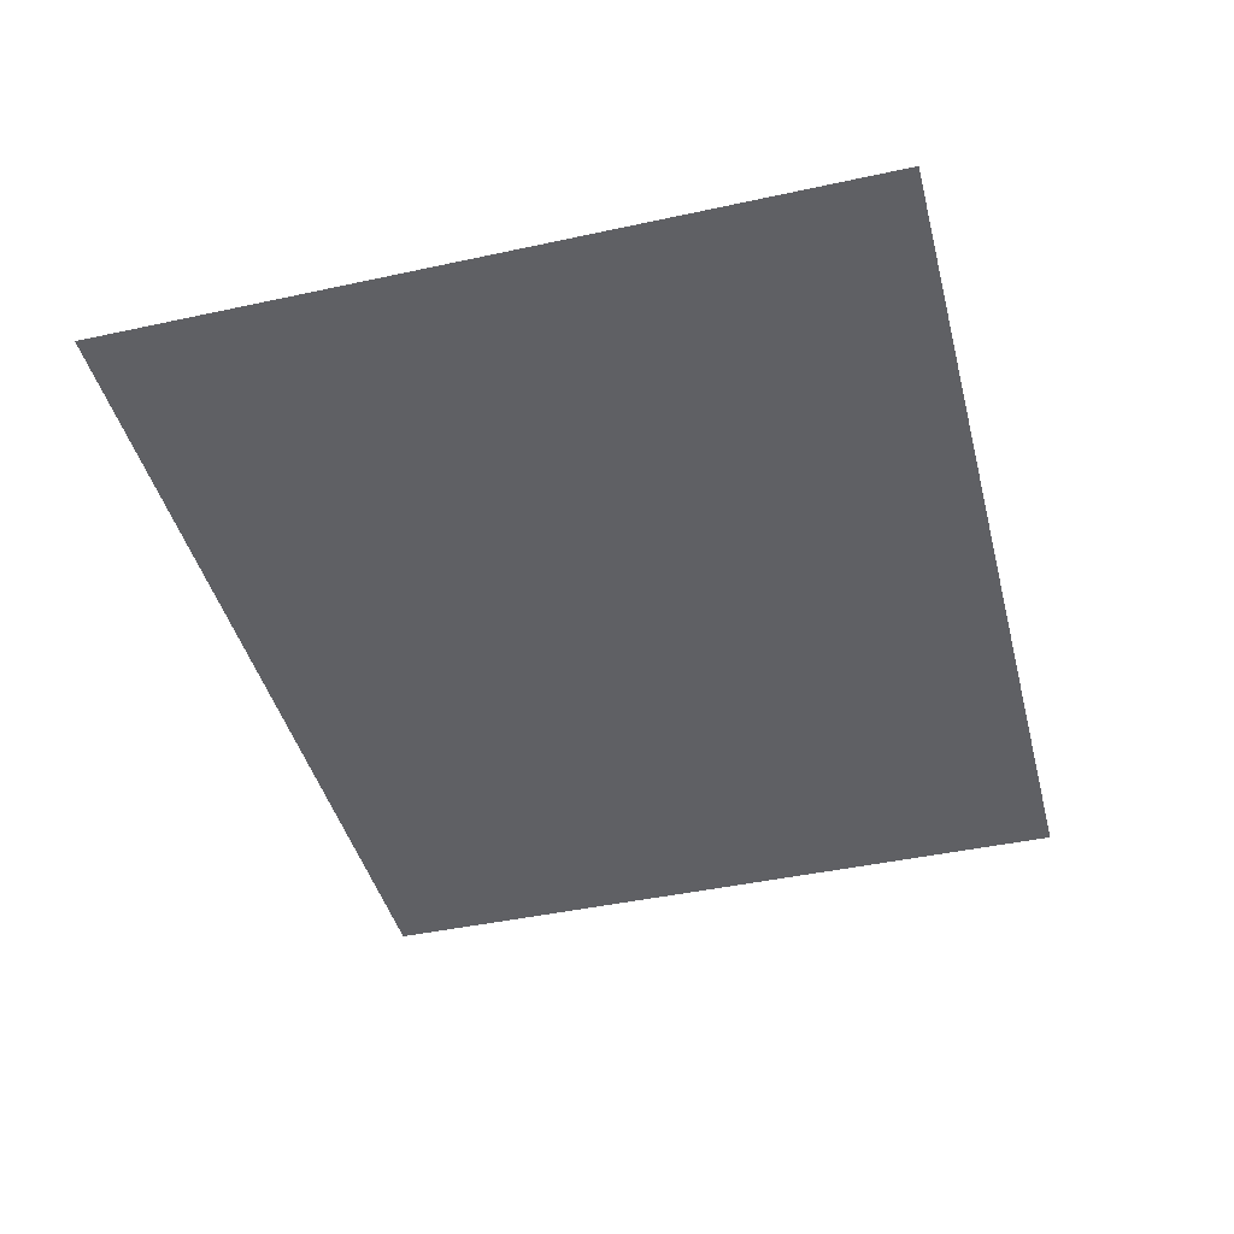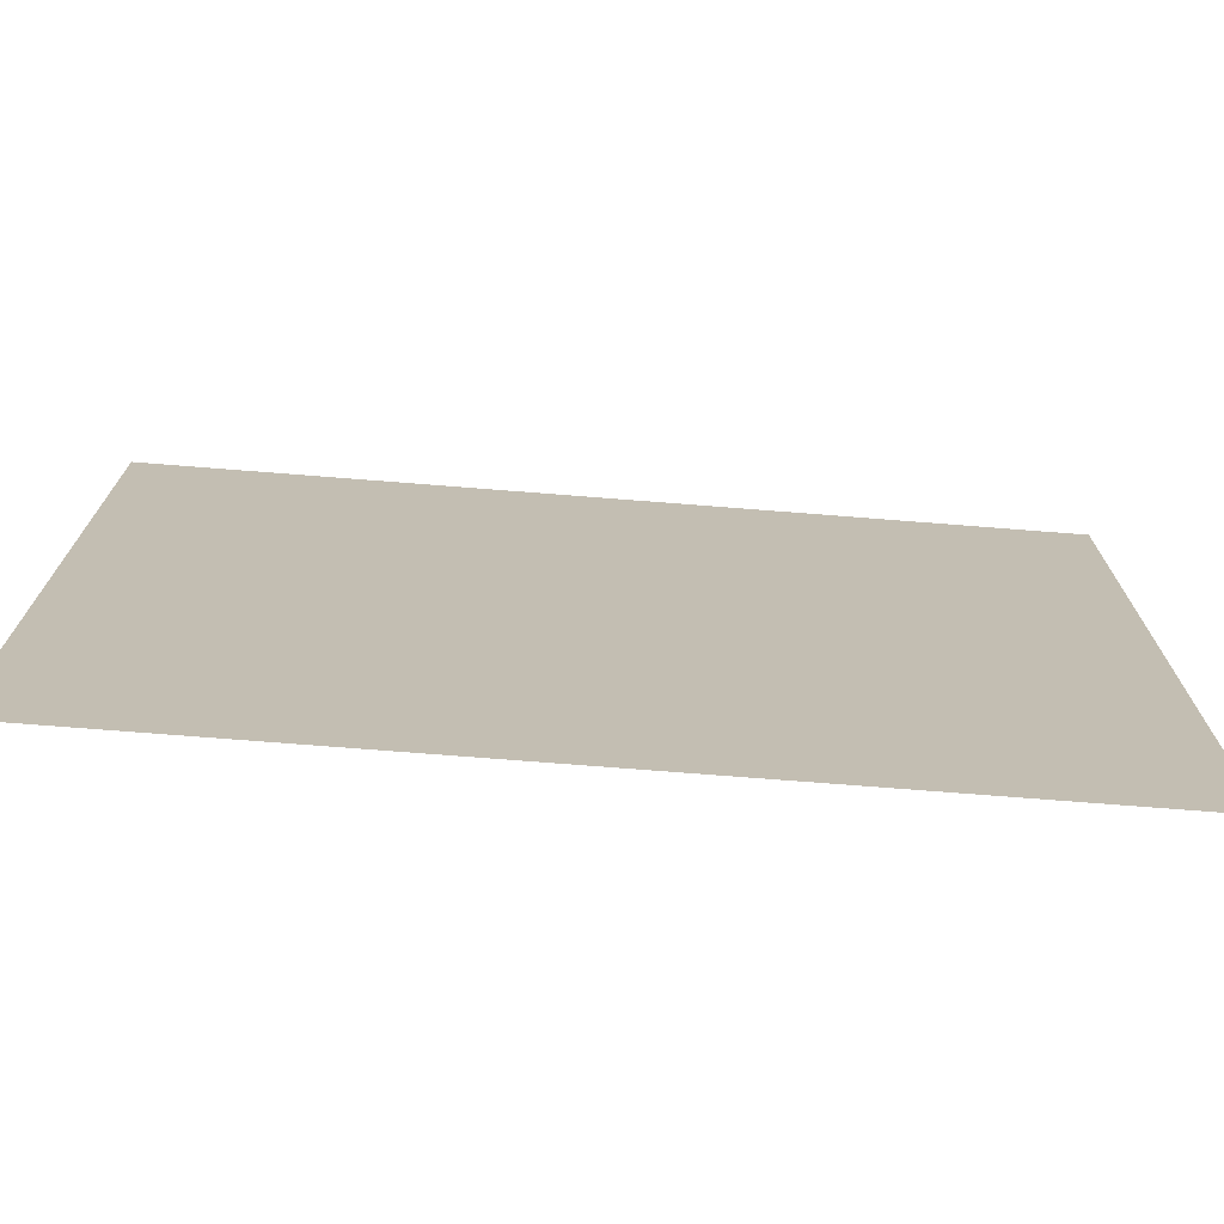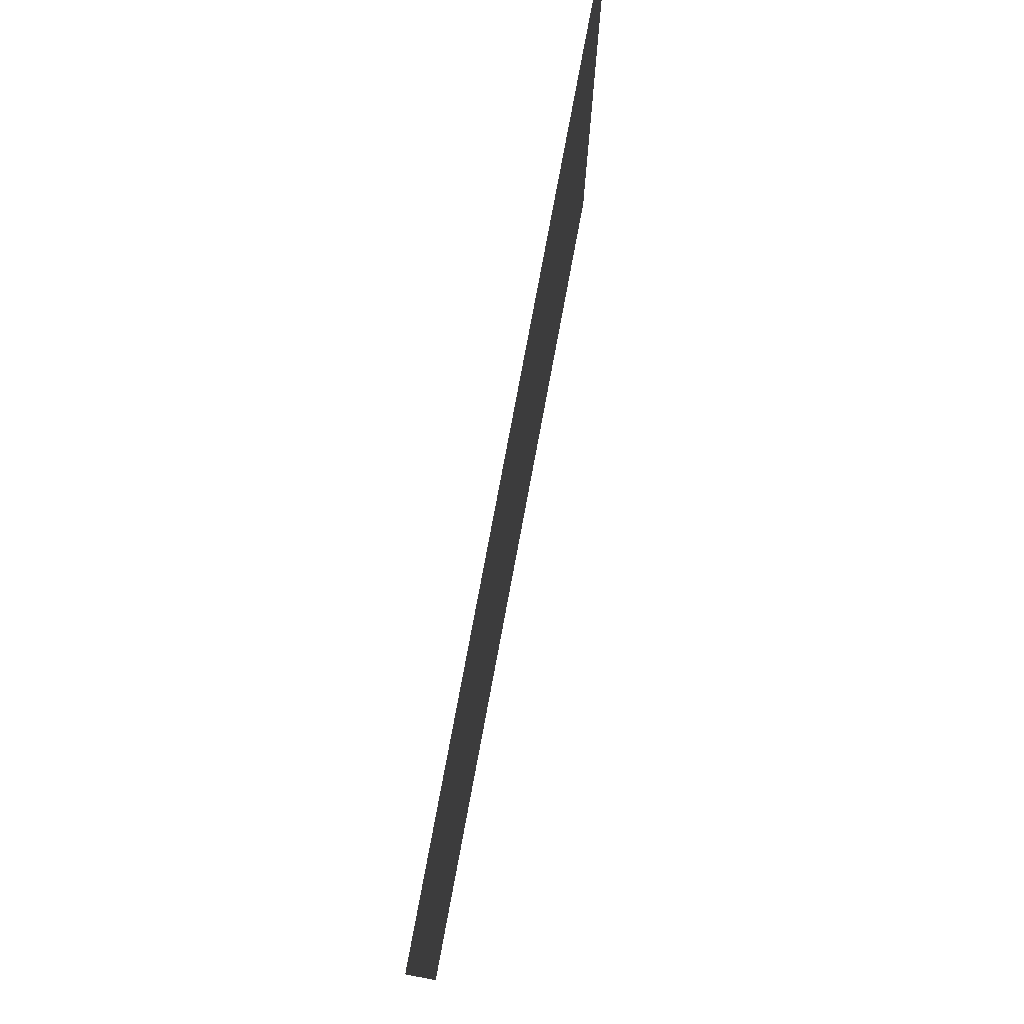
<metadata>
{"format":"obj","ext":"obj","renderer":"f3d","projection":"perspective","resolution":1024,"background":"white","views":[{"elev":-43.4,"azim":-75.6,"up":"+Z"},{"elev":-73.1,"azim":-4.5,"up":"+Y"},{"elev":78.2,"azim":-79.4,"up":"+Y"}]}
</metadata>
<code>
v 0 -64 0
v -16 -64 0
v -16 -48 0
v 0 -48 0
v -16 -64 0
v -32 -64 0
v -32 -48 0
v -16 -48 0
v -32 -64 0
v -48 -64 0
v -48 -48 0
v -32 -48 0
v -48 -64 0
v -64 -64 0
v -64 -48 0
v -48 -48 0
v -64 -64 0
v -80 -64 0
v -80 -48 0
v -64 -48 0
v -80 -64 0
v -96 -64 0
v -96 -48 0
v -80 -48 0
v -96 -64 0
v -112 -64 0
v -112 -48 0
v -96 -48 0
v -112 -64 0
v -128 -64 0
v -128 -48 0
v -112 -48 0
v -128 -64 0
v -144 -64 0
v -144 -48 0
v -128 -48 0
v -144 -64 0
v -160 -64 0
v -160 -48 0
v -144 -48 0
v -160 -64 0
v -176 -64 0
v -176 -48 0
v -160 -48 0
v -176 -64 0
v -192 -64 0
v -192 -48 0
v -176 -48 0
v -192 -64 0
v -208 -64 0
v -208 -48 0
v -192 -48 0
v -208 -64 0
v -224 -64 0
v -224 -48 0
v -208 -48 0
v -224 -64 0
v -240 -64 0
v -240 -48 0
v -224 -48 0
v -240 -64 0
v -256 -64 0
v -256 -48 0
v -240 -48 0
v 0 -80 0
v -16 -80 0
v -16 -64 0
v 0 -64 0
v -16 -80 0
v -32 -80 0
v -32 -64 0
v -16 -64 0
v -32 -80 0
v -48 -80 0
v -48 -64 0
v -32 -64 0
v -48 -80 0
v -64 -80 0
v -64 -64 0
v -48 -64 0
v -64 -80 0
v -80 -80 0
v -80 -64 0
v -64 -64 0
v -80 -80 0
v -96 -80 0
v -96 -64 0
v -80 -64 0
v -96 -80 0
v -112 -80 0
v -112 -64 0
v -96 -64 0
v -112 -80 0
v -128 -80 0
v -128 -64 0
v -112 -64 0
v -128 -80 0
v -144 -80 0
v -144 -64 0
v -128 -64 0
v -144 -80 0
v -160 -80 0
v -160 -64 0
v -144 -64 0
v -160 -80 0
v -176 -80 0
v -176 -64 0
v -160 -64 0
v -176 -80 0
v -192 -80 0
v -192 -64 0
v -176 -64 0
v -192 -80 0
v -208 -80 0
v -208 -64 0
v -192 -64 0
v -208 -80 0
v -224 -80 0
v -224 -64 0
v -208 -64 0
v -224 -80 0
v -240 -80 0
v -240 -64 0
v -224 -64 0
v -240 -80 0
v -256 -80 0
v -256 -64 0
v -240 -64 0
v 0 -96 0
v -16 -96 0
v -16 -80 0
v 0 -80 0
v -16 -96 0
v -32 -96 0
v -32 -80 0
v -16 -80 0
v -32 -96 0
v -48 -96 0
v -48 -80 0
v -32 -80 0
v -48 -96 0
v -64 -96 0
v -64 -80 0
v -48 -80 0
v -64 -96 0
v -80 -96 0
v -80 -80 0
v -64 -80 0
v -80 -96 0
v -96 -96 0
v -96 -80 0
v -80 -80 0
v -96 -96 0
v -112 -96 0
v -112 -80 0
v -96 -80 0
v -112 -96 0
v -128 -96 0
v -128 -80 0
v -112 -80 0
v -128 -96 0
v -144 -96 0
v -144 -80 0
v -128 -80 0
v -144 -96 0
v -160 -96 0
v -160 -80 0
v -144 -80 0
v -160 -96 0
v -176 -96 0
v -176 -80 0
v -160 -80 0
v -176 -96 0
v -192 -96 0
v -192 -80 0
v -176 -80 0
v -192 -96 0
v -208 -96 0
v -208 -80 0
v -192 -80 0
v -208 -96 0
v -224 -96 0
v -224 -80 0
v -208 -80 0
v -224 -96 0
v -240 -96 0
v -240 -80 0
v -224 -80 0
v -240 -96 0
v -256 -96 0
v -256 -80 0
v -240 -80 0
v 0 -112 0
v -16 -112 0
v -16 -96 0
v 0 -96 0
v -16 -112 0
v -32 -112 0
v -32 -96 0
v -16 -96 0
v -32 -112 0
v -48 -112 0
v -48 -96 0
v -32 -96 0
v -48 -112 0
v -64 -112 0
v -64 -96 0
v -48 -96 0
v -64 -112 0
v -80 -112 0
v -80 -96 0
v -64 -96 0
v -80 -112 0
v -96 -112 0
v -96 -96 0
v -80 -96 0
v -96 -112 0
v -112 -112 0
v -112 -96 0
v -96 -96 0
v -112 -112 0
v -128 -112 0
v -128 -96 0
v -112 -96 0
v -128 -112 0
v -144 -112 0
v -144 -96 0
v -128 -96 0
v -144 -112 0
v -160 -112 0
v -160 -96 0
v -144 -96 0
v -160 -112 0
v -176 -112 0
v -176 -96 0
v -160 -96 0
v -176 -112 0
v -192 -112 0
v -192 -96 0
v -176 -96 0
v -192 -112 0
v -208 -112 0
v -208 -96 0
v -192 -96 0
v -208 -112 0
v -224 -112 0
v -224 -96 0
v -208 -96 0
v -224 -112 0
v -240 -112 0
v -240 -96 0
v -224 -96 0
v -240 -112 0
v -256 -112 0
v -256 -96 0
v -240 -96 0
v 0 -128 0
v -16 -128 0
v -16 -112 0
v 0 -112 0
v -16 -128 0
v -32 -128 0
v -32 -112 0
v -16 -112 0
v -32 -128 0
v -48 -128 0
v -48 -112 0
v -32 -112 0
v -48 -128 0
v -64 -128 0
v -64 -112 0
v -48 -112 0
v -64 -128 0
v -80 -128 0
v -80 -112 0
v -64 -112 0
v -80 -128 0
v -96 -128 0
v -96 -112 0
v -80 -112 0
v -96 -128 0
v -112 -128 0
v -112 -112 0
v -96 -112 0
v -112 -128 0
v -128 -128 0
v -128 -112 0
v -112 -112 0
v -128 -128 0
v -144 -128 0
v -144 -112 0
v -128 -112 0
v -144 -128 0
v -160 -128 0
v -160 -112 0
v -144 -112 0
v -160 -128 0
v -176 -128 0
v -176 -112 0
v -160 -112 0
v -176 -128 0
v -192 -128 0
v -192 -112 0
v -176 -112 0
v -192 -128 0
v -208 -128 0
v -208 -112 0
v -192 -112 0
v -208 -128 0
v -224 -128 0
v -224 -112 0
v -208 -112 0
v -224 -128 0
v -240 -128 0
v -240 -112 0
v -224 -112 0
v -240 -128 0
v -256 -128 0
v -256 -112 0
v -240 -112 0
v 0 -144 0
v -16 -144 0
v -16 -128 0
v 0 -128 0
v -16 -144 0
v -32 -144 0
v -32 -128 0
v -16 -128 0
v -32 -144 0
v -48 -144 0
v -48 -128 0
v -32 -128 0
v -48 -144 0
v -64 -144 0
v -64 -128 0
v -48 -128 0
v -64 -144 0
v -80 -144 0
v -80 -128 0
v -64 -128 0
v -80 -144 0
v -96 -144 0
v -96 -128 0
v -80 -128 0
v -96 -144 0
v -112 -144 0
v -112 -128 0
v -96 -128 0
v -112 -144 0
v -128 -144 0
v -128 -128 0
v -112 -128 0
v -128 -144 0
v -144 -144 0
v -144 -128 0
v -128 -128 0
v -144 -144 0
v -160 -144 0
v -160 -128 0
v -144 -128 0
v -160 -144 0
v -176 -144 0
v -176 -128 0
v -160 -128 0
v -176 -144 0
v -192 -144 0
v -192 -128 0
v -176 -128 0
v -192 -144 0
v -208 -144 0
v -208 -128 0
v -192 -128 0
v -208 -144 0
v -224 -144 0
v -224 -128 0
v -208 -128 0
v -224 -144 0
v -240 -144 0
v -240 -128 0
v -224 -128 0
v -240 -144 0
v -256 -144 0
v -256 -128 0
v -240 -128 0
v 0 -160 0
v -16 -160 0
v -16 -144 0
v 0 -144 0
v -16 -160 0
v -32 -160 0
v -32 -144 0
v -16 -144 0
v -32 -160 0
v -48 -160 0
v -48 -144 0
v -32 -144 0
v -48 -160 0
v -64 -160 0
v -64 -144 0
v -48 -144 0
v -64 -160 0
v -80 -160 0
v -80 -144 0
v -64 -144 0
v -80 -160 0
v -96 -160 0
v -96 -144 0
v -80 -144 0
v -96 -160 0
v -112 -160 0
v -112 -144 0
v -96 -144 0
v -112 -160 0
v -128 -160 0
v -128 -144 0
v -112 -144 0
v -128 -160 0
v -144 -160 0
v -144 -144 0
v -128 -144 0
v -144 -160 0
v -160 -160 0
v -160 -144 0
v -144 -144 0
v -160 -160 0
v -176 -160 0
v -176 -144 0
v -160 -144 0
v -176 -160 0
v -192 -160 0
v -192 -144 0
v -176 -144 0
v -192 -160 0
v -208 -160 0
v -208 -144 0
v -192 -144 0
v -208 -160 0
v -224 -160 0
v -224 -144 0
v -208 -144 0
v -224 -160 0
v -240 -160 0
v -240 -144 0
v -224 -144 0
v -240 -160 0
v -256 -160 0
v -256 -144 0
v -240 -144 0
v 0 -176 0
v -16 -176 0
v -16 -160 0
v 0 -160 0
v -16 -176 0
v -32 -176 0
v -32 -160 0
v -16 -160 0
v -32 -176 0
v -48 -176 0
v -48 -160 0
v -32 -160 0
v -48 -176 0
v -64 -176 0
v -64 -160 0
v -48 -160 0
v -64 -176 0
v -80 -176 0
v -80 -160 0
v -64 -160 0
v -80 -176 0
v -96 -176 0
v -96 -160 0
v -80 -160 0
v -96 -176 0
v -112 -176 0
v -112 -160 0
v -96 -160 0
v -112 -176 0
v -128 -176 0
v -128 -160 0
v -112 -160 0
v -128 -176 0
v -144 -176 0
v -144 -160 0
v -128 -160 0
v -144 -176 0
v -160 -176 0
v -160 -160 0
v -144 -160 0
v -160 -176 0
v -176 -176 0
v -176 -160 0
v -160 -160 0
v -176 -176 0
v -192 -176 0
v -192 -160 0
v -176 -160 0
v -192 -176 0
v -208 -176 0
v -208 -160 0
v -192 -160 0
v -208 -176 0
v -224 -176 0
v -224 -160 0
v -208 -160 0
v -224 -176 0
v -240 -176 0
v -240 -160 0
v -224 -160 0
v -240 -176 0
v -256 -176 0
v -256 -160 0
v -240 -160 0
v 0 -192 0
v -16 -192 0
v -16 -176 0
v 0 -176 0
v -16 -192 0
v -32 -192 0
v -32 -176 0
v -16 -176 0
v -32 -192 0
v -48 -192 0
v -48 -176 0
v -32 -176 0
v -48 -192 0
v -64 -192 0
v -64 -176 0
v -48 -176 0
v -64 -192 0
v -80 -192 0
v -80 -176 0
v -64 -176 0
v -80 -192 0
v -96 -192 0
v -96 -176 0
v -80 -176 0
v -96 -192 0
v -112 -192 0
v -112 -176 0
v -96 -176 0
v -112 -192 0
v -128 -192 0
v -128 -176 0
v -112 -176 0
v -128 -192 0
v -144 -192 0
v -144 -176 0
v -128 -176 0
v -144 -192 0
v -160 -192 0
v -160 -176 0
v -144 -176 0
v -160 -192 0
v -176 -192 0
v -176 -176 0
v -160 -176 0
v -176 -192 0
v -192 -192 0
v -192 -176 0
v -176 -176 0
v -192 -192 0
v -208 -192 0
v -208 -176 0
v -192 -176 0
v -208 -192 0
v -224 -192 0
v -224 -176 0
v -208 -176 0
v -224 -192 0
v -240 -192 0
v -240 -176 0
v -224 -176 0
v -240 -192 0
v -256 -192 0
v -256 -176 0
v -240 -176 0
v 0 -208 0
v -16 -208 0
v -16 -192 0
v 0 -192 0
v -16 -208 0
v -32 -208 0
v -32 -192 0
v -16 -192 0
v -32 -208 0
v -48 -208 0
v -48 -192 0
v -32 -192 0
v -48 -208 0
v -64 -208 0
v -64 -192 0
v -48 -192 0
v -64 -208 0
v -80 -208 0
v -80 -192 0
v -64 -192 0
v -80 -208 0
v -96 -208 0
v -96 -192 0
v -80 -192 0
v -96 -208 0
v -112 -208 0
v -112 -192 0
v -96 -192 0
v -112 -208 0
v -128 -208 0
v -128 -192 0
v -112 -192 0
v -128 -208 0
v -144 -208 0
v -144 -192 0
v -128 -192 0
v -144 -208 0
v -160 -208 0
v -160 -192 0
v -144 -192 0
v -160 -208 0
v -176 -208 0
v -176 -192 0
v -160 -192 0
v -176 -208 0
v -192 -208 0
v -192 -192 0
v -176 -192 0
v -192 -208 0
v -208 -208 0
v -208 -192 0
v -192 -192 0
v -208 -208 0
v -224 -208 0
v -224 -192 0
v -208 -192 0
v -224 -208 0
v -240 -208 0
v -240 -192 0
v -224 -192 0
v -240 -208 0
v -256 -208 0
v -256 -192 0
v -240 -192 0
v 0 -224 0
v -16 -224 0
v -16 -208 0
v 0 -208 0
v -16 -224 0
v -32 -224 0
v -32 -208 0
v -16 -208 0
v -32 -224 0
v -48 -224 0
v -48 -208 0
v -32 -208 0
v -48 -224 0
v -64 -224 0
v -64 -208 0
v -48 -208 0
v -64 -224 0
v -80 -224 0
v -80 -208 0
v -64 -208 0
v -80 -224 0
v -96 -224 0
v -96 -208 0
v -80 -208 0
v -96 -224 0
v -112 -224 0
v -112 -208 0
v -96 -208 0
v -112 -224 0
v -128 -224 0
v -128 -208 0
v -112 -208 0
v -128 -224 0
v -144 -224 0
v -144 -208 0
v -128 -208 0
v -144 -224 0
v -160 -224 0
v -160 -208 0
v -144 -208 0
v -160 -224 0
v -176 -224 0
v -176 -208 0
v -160 -208 0
v -176 -224 0
v -192 -224 0
v -192 -208 0
v -176 -208 0
v -192 -224 0
v -208 -224 0
v -208 -208 0
v -192 -208 0
v -208 -224 0
v -224 -224 0
v -224 -208 0
v -208 -208 0
v -224 -224 0
v -240 -224 0
v -240 -208 0
v -224 -208 0
v -240 -224 0
v -256 -224 0
v -256 -208 0
v -240 -208 0
v 0 -240 0
v -16 -240 0
v -16 -224 0
v 0 -224 0
v -16 -240 0
v -32 -240 0
v -32 -224 0
v -16 -224 0
v -32 -240 0
v -48 -240 0
v -48 -224 0
v -32 -224 0
v -48 -240 0
v -64 -240 0
v -64 -224 0
v -48 -224 0
v -64 -240 0
v -80 -240 0
v -80 -224 0
v -64 -224 0
v -80 -240 0
v -96 -240 0
v -96 -224 0
v -80 -224 0
v -96 -240 0
v -112 -240 0
v -112 -224 0
v -96 -224 0
v -112 -240 0
v -128 -240 0
v -128 -224 0
v -112 -224 0
v -128 -240 0
v -144 -240 0
v -144 -224 0
v -128 -224 0
v -144 -240 0
v -160 -240 0
v -160 -224 0
v -144 -224 0
v -160 -240 0
v -176 -240 0
v -176 -224 0
v -160 -224 0
v -176 -240 0
v -192 -240 0
v -192 -224 0
v -176 -224 0
v -192 -240 0
v -208 -240 0
v -208 -224 0
v -192 -224 0
v -208 -240 0
v -224 -240 0
v -224 -224 0
v -208 -224 0
v -224 -240 0
v -240 -240 0
v -240 -224 0
v -224 -224 0
v -240 -240 0
v -256 -240 0
v -256 -224 0
v -240 -224 0
v 0 -256 0
v -16 -256 0
v -16 -240 0
v 0 -240 0
v -16 -256 0
v -32 -256 0
v -32 -240 0
v -16 -240 0
v -32 -256 0
v -48 -256 0
v -48 -240 0
v -32 -240 0
v -48 -256 0
v -64 -256 0
v -64 -240 0
v -48 -240 0
v -64 -256 0
v -80 -256 0
v -80 -240 0
v -64 -240 0
v -80 -256 0
v -96 -256 0
v -96 -240 0
v -80 -240 0
v -96 -256 0
v -112 -256 0
v -112 -240 0
v -96 -240 0
v -112 -256 0
v -128 -256 0
v -128 -240 0
v -112 -240 0
v -128 -256 0
v -144 -256 0
v -144 -240 0
v -128 -240 0
v -144 -256 0
v -160 -256 0
v -160 -240 0
v -144 -240 0
v -160 -256 0
v -176 -256 0
v -176 -240 0
v -160 -240 0
v -176 -256 0
v -192 -256 0
v -192 -240 0
v -176 -240 0
v -192 -256 0
v -208 -256 0
v -208 -240 0
v -192 -240 0
v -208 -256 0
v -224 -256 0
v -224 -240 0
v -208 -240 0
v -224 -256 0
v -240 -256 0
v -240 -240 0
v -224 -240 0
v -240 -256 0
v -256 -256 0
v -256 -240 0
v -240 -240 0
g TitleIntro_mesh_0003
f 1 2 3 4
f 5 6 7 8
f 9 10 11 12
f 13 14 15 16
f 17 18 19 20
f 21 22 23 24
f 25 26 27 28
f 29 30 31 32
f 33 34 35 36
f 37 38 39 40
f 41 42 43 44
f 45 46 47 48
f 49 50 51 52
f 53 54 55 56
f 57 58 59 60
f 61 62 63 64
f 65 66 67 68
f 69 70 71 72
f 73 74 75 76
f 77 78 79 80
f 81 82 83 84
f 85 86 87 88
f 89 90 91 92
f 93 94 95 96
f 97 98 99 100
f 101 102 103 104
f 105 106 107 108
f 109 110 111 112
f 113 114 115 116
f 117 118 119 120
f 121 122 123 124
f 125 126 127 128
f 129 130 131 132
f 133 134 135 136
f 137 138 139 140
f 141 142 143 144
f 145 146 147 148
f 149 150 151 152
f 153 154 155 156
f 157 158 159 160
f 161 162 163 164
f 165 166 167 168
f 169 170 171 172
f 173 174 175 176
f 177 178 179 180
f 181 182 183 184
f 185 186 187 188
f 189 190 191 192
f 193 194 195 196
f 197 198 199 200
f 201 202 203 204
f 205 206 207 208
f 209 210 211 212
f 213 214 215 216
f 217 218 219 220
f 221 222 223 224
f 225 226 227 228
f 229 230 231 232
f 233 234 235 236
f 237 238 239 240
f 241 242 243 244
f 245 246 247 248
f 249 250 251 252
f 253 254 255 256
f 257 258 259 260
f 261 262 263 264
f 265 266 267 268
f 269 270 271 272
f 273 274 275 276
f 277 278 279 280
f 281 282 283 284
f 285 286 287 288
f 289 290 291 292
f 293 294 295 296
f 297 298 299 300
f 301 302 303 304
f 305 306 307 308
f 309 310 311 312
f 313 314 315 316
f 317 318 319 320
f 321 322 323 324
f 325 326 327 328
f 329 330 331 332
f 333 334 335 336
f 337 338 339 340
f 341 342 343 344
f 345 346 347 348
f 349 350 351 352
f 353 354 355 356
f 357 358 359 360
f 361 362 363 364
f 365 366 367 368
f 369 370 371 372
f 373 374 375 376
f 377 378 379 380
f 381 382 383 384
f 385 386 387 388
f 389 390 391 392
f 393 394 395 396
f 397 398 399 400
f 401 402 403 404
f 405 406 407 408
f 409 410 411 412
f 413 414 415 416
f 417 418 419 420
f 421 422 423 424
f 425 426 427 428
f 429 430 431 432
f 433 434 435 436
f 437 438 439 440
f 441 442 443 444
f 445 446 447 448
f 449 450 451 452
f 453 454 455 456
f 457 458 459 460
f 461 462 463 464
f 465 466 467 468
f 469 470 471 472
f 473 474 475 476
f 477 478 479 480
f 481 482 483 484
f 485 486 487 488
f 489 490 491 492
f 493 494 495 496
f 497 498 499 500
f 501 502 503 504
f 505 506 507 508
f 509 510 511 512
f 513 514 515 516
f 517 518 519 520
f 521 522 523 524
f 525 526 527 528
f 529 530 531 532
f 533 534 535 536
f 537 538 539 540
f 541 542 543 544
f 545 546 547 548
f 549 550 551 552
f 553 554 555 556
f 557 558 559 560
f 561 562 563 564
f 565 566 567 568
f 569 570 571 572
f 573 574 575 576
f 577 578 579 580
f 581 582 583 584
f 585 586 587 588
f 589 590 591 592
f 593 594 595 596
f 597 598 599 600
f 601 602 603 604
f 605 606 607 608
f 609 610 611 612
f 613 614 615 616
f 617 618 619 620
f 621 622 623 624
f 625 626 627 628
f 629 630 631 632
f 633 634 635 636
f 637 638 639 640
f 641 642 643 644
f 645 646 647 648
f 649 650 651 652
f 653 654 655 656
f 657 658 659 660
f 661 662 663 664
f 665 666 667 668
f 669 670 671 672
f 673 674 675 676
f 677 678 679 680
f 681 682 683 684
f 685 686 687 688
f 689 690 691 692
f 693 694 695 696
f 697 698 699 700
f 701 702 703 704
f 705 706 707 708
f 709 710 711 712
f 713 714 715 716
f 717 718 719 720
f 721 722 723 724
f 725 726 727 728
f 729 730 731 732
f 733 734 735 736
f 737 738 739 740
f 741 742 743 744
f 745 746 747 748
f 749 750 751 752
f 753 754 755 756
f 757 758 759 760
f 761 762 763 764
f 765 766 767 768
f 769 770 771 772
f 773 774 775 776
f 777 778 779 780
f 781 782 783 784
f 785 786 787 788
f 789 790 791 792
f 793 794 795 796
f 797 798 799 800
f 801 802 803 804
f 805 806 807 808
f 809 810 811 812
f 813 814 815 816
f 817 818 819 820
f 821 822 823 824
f 825 826 827 828
f 829 830 831 832

</code>
